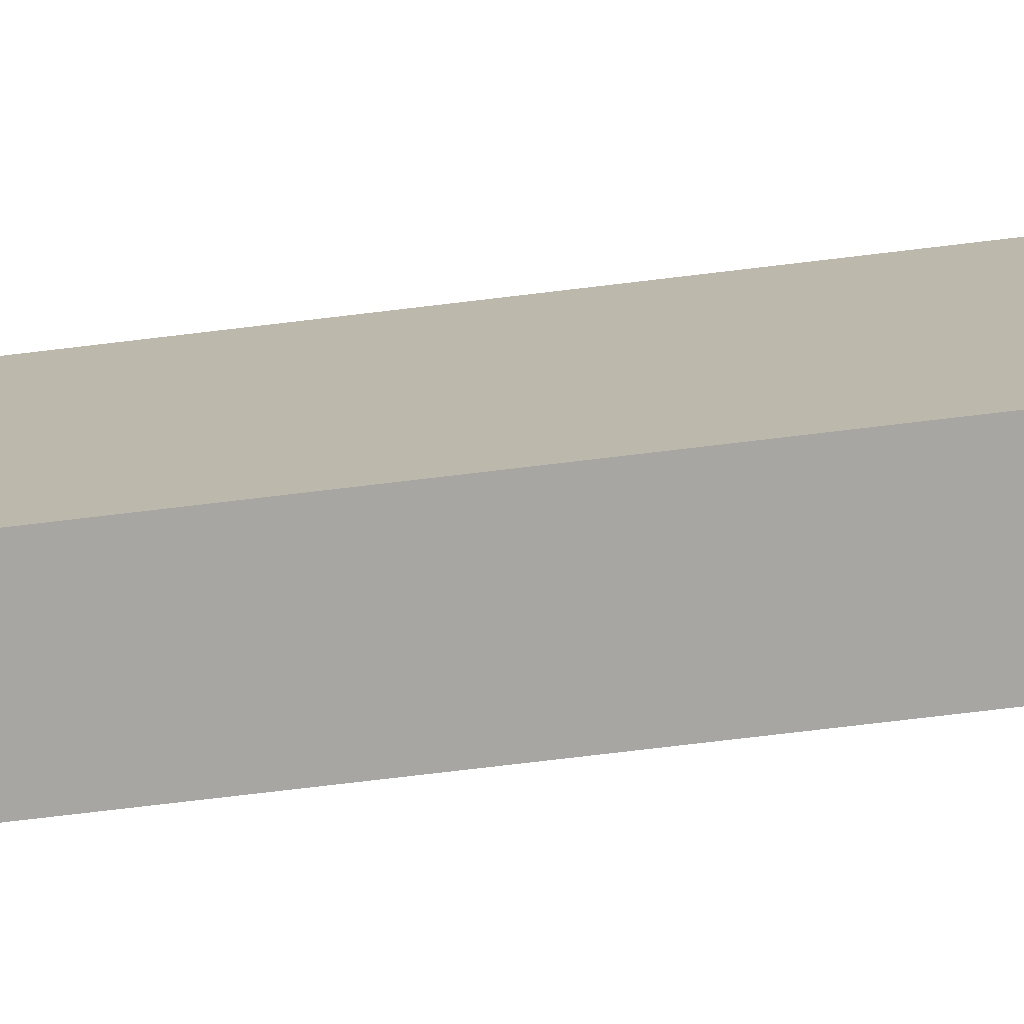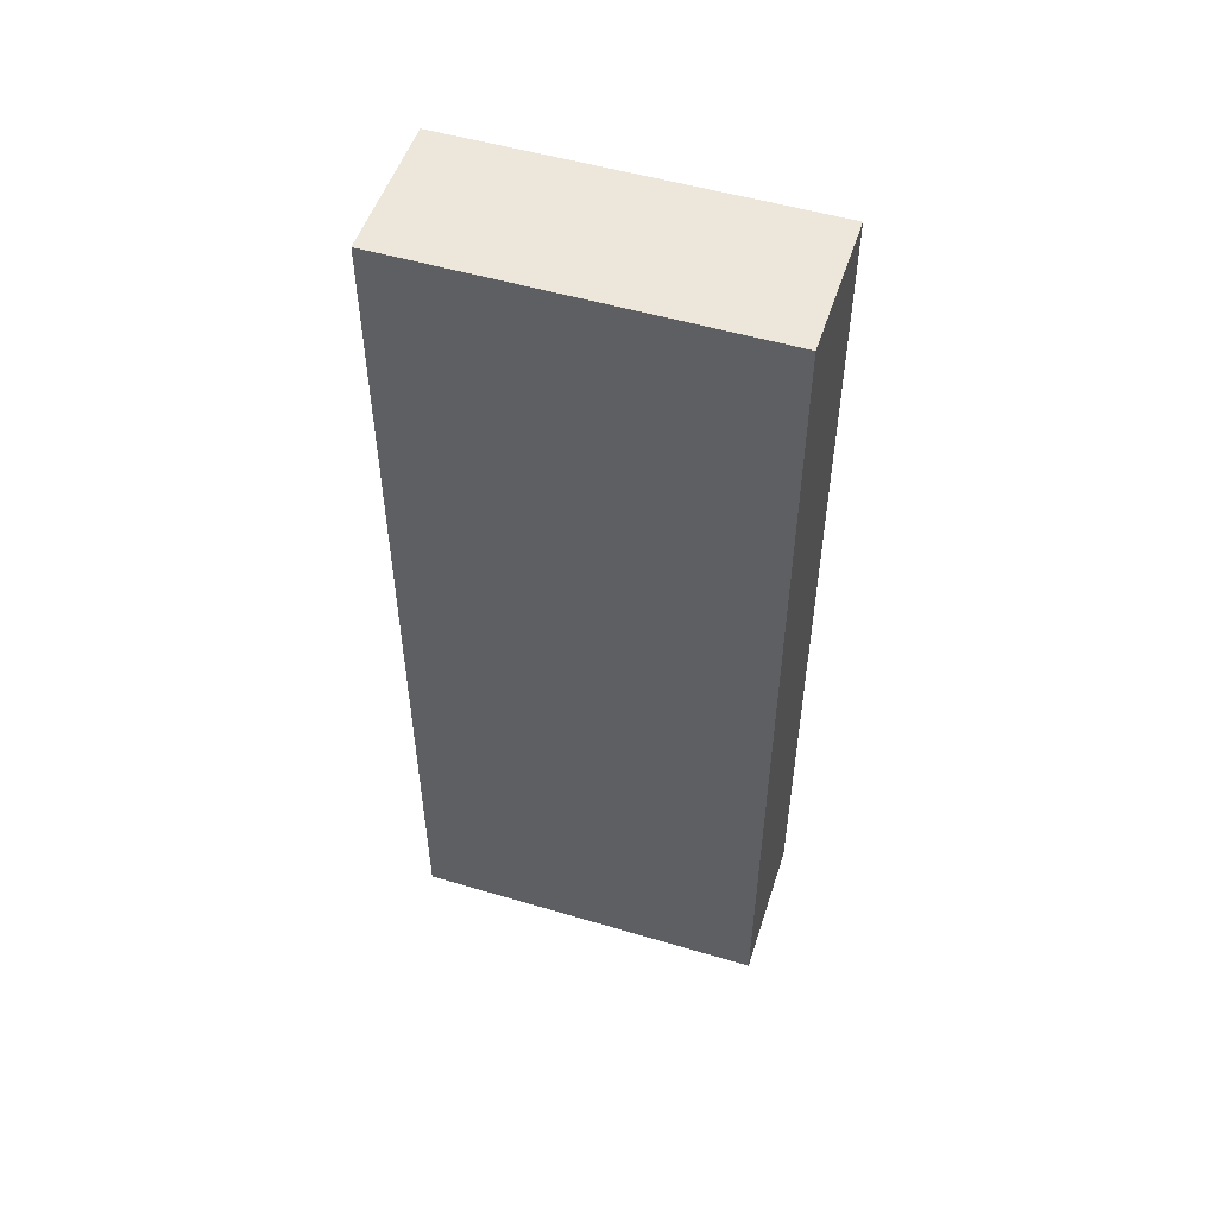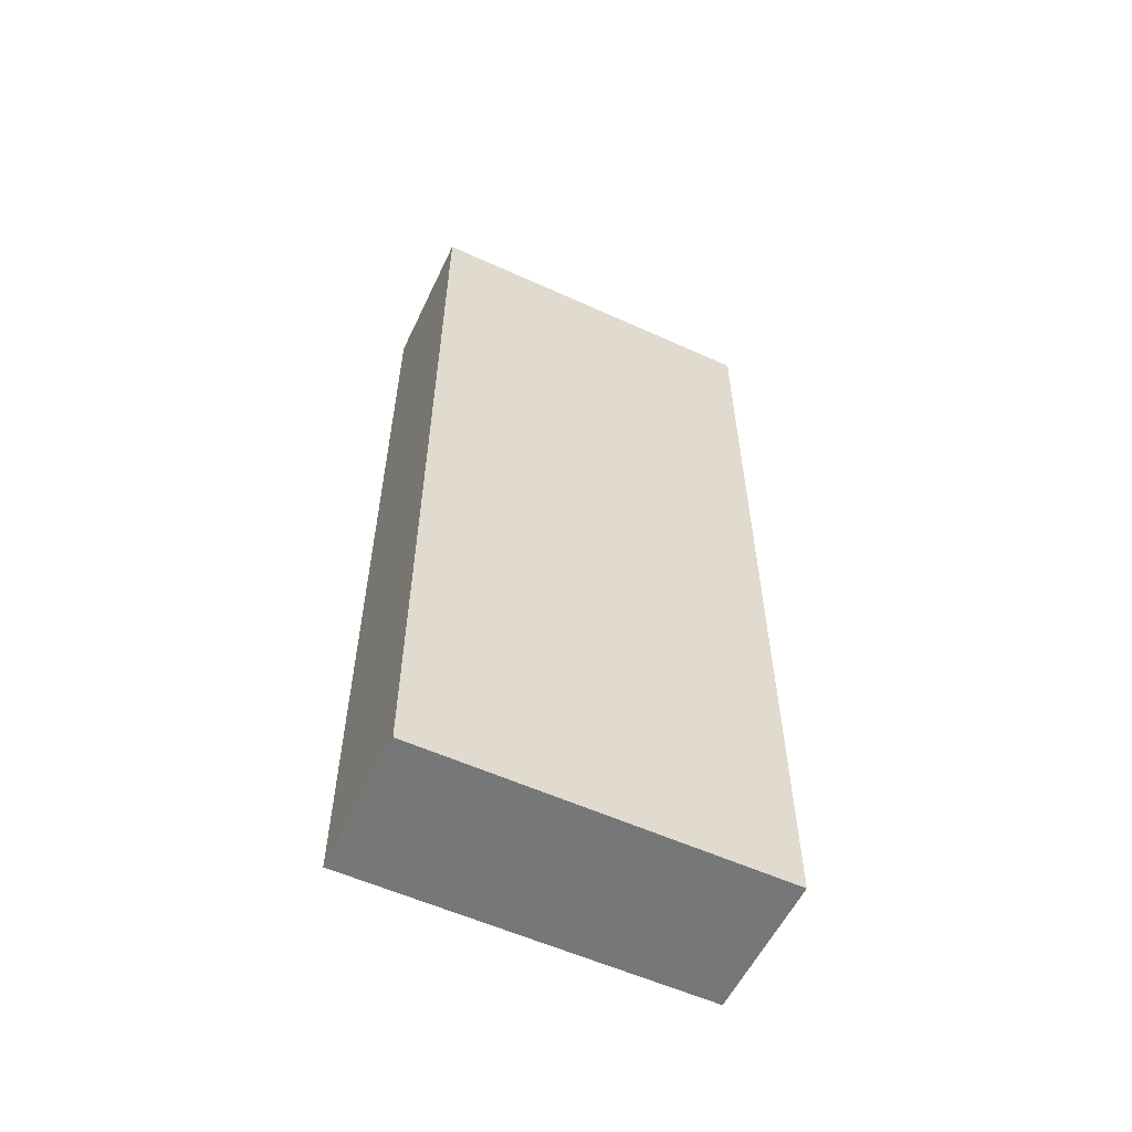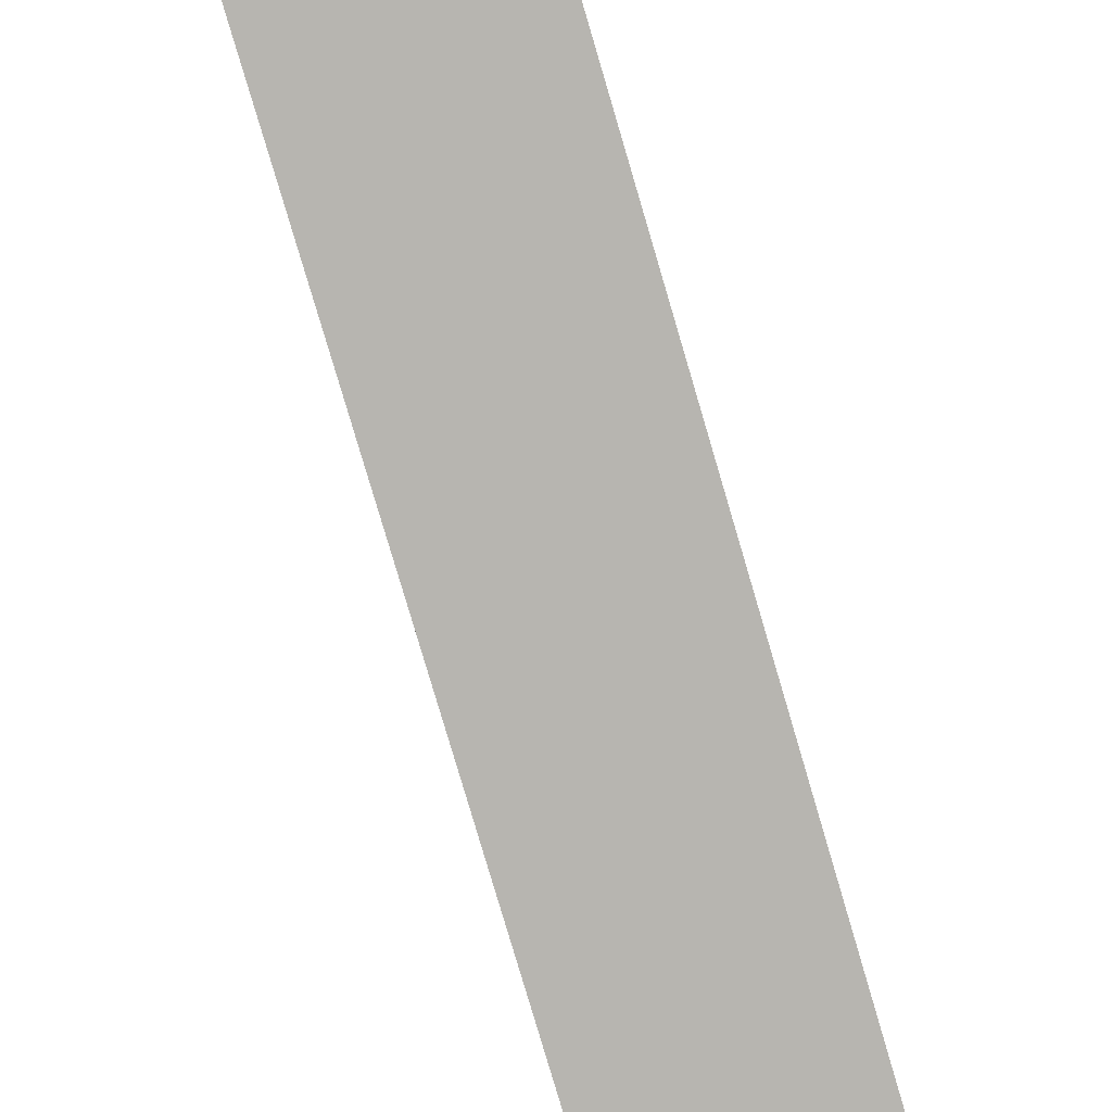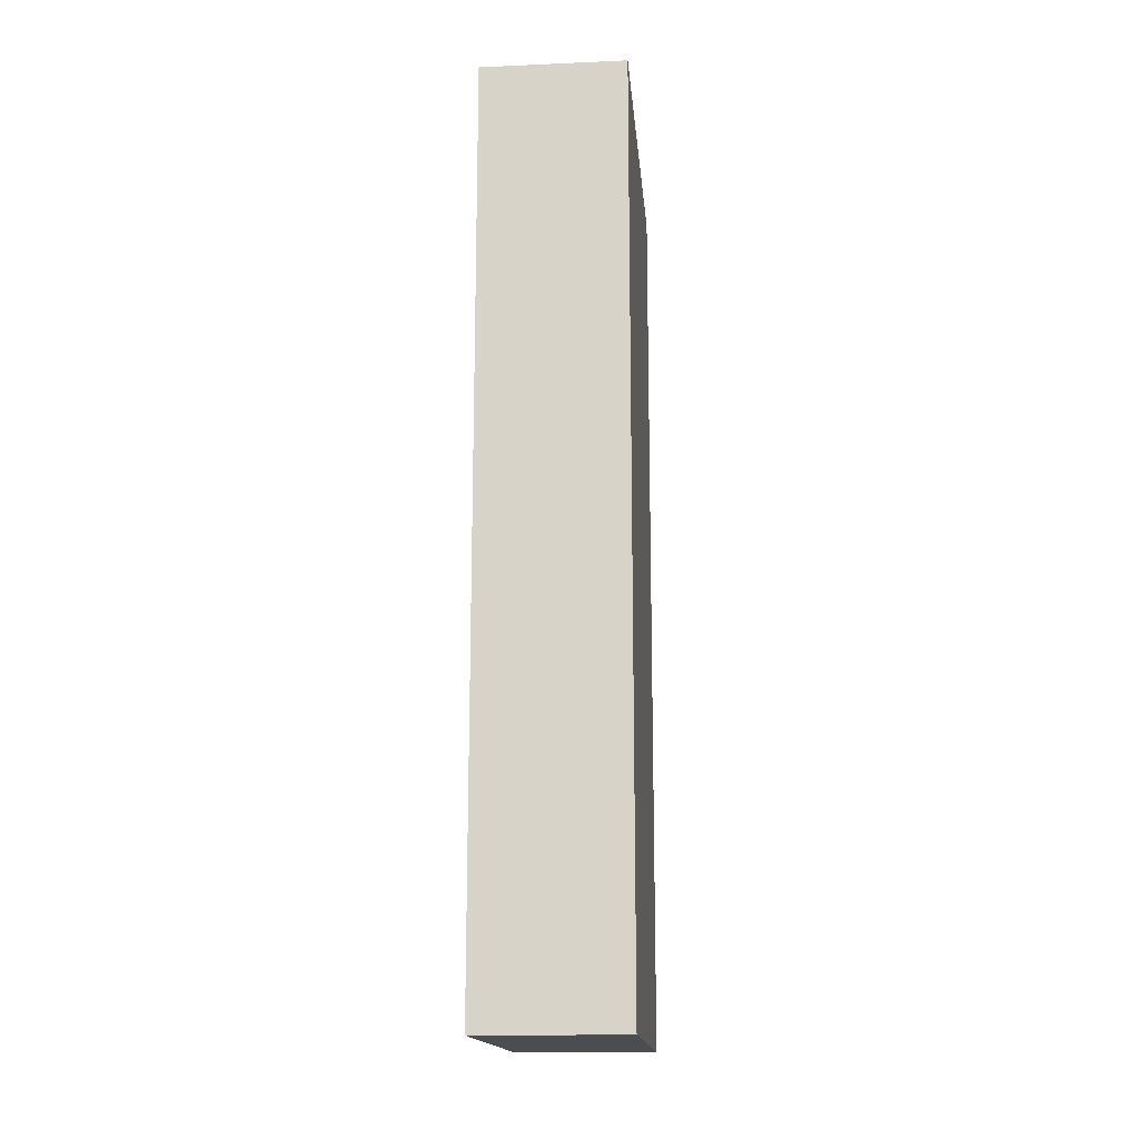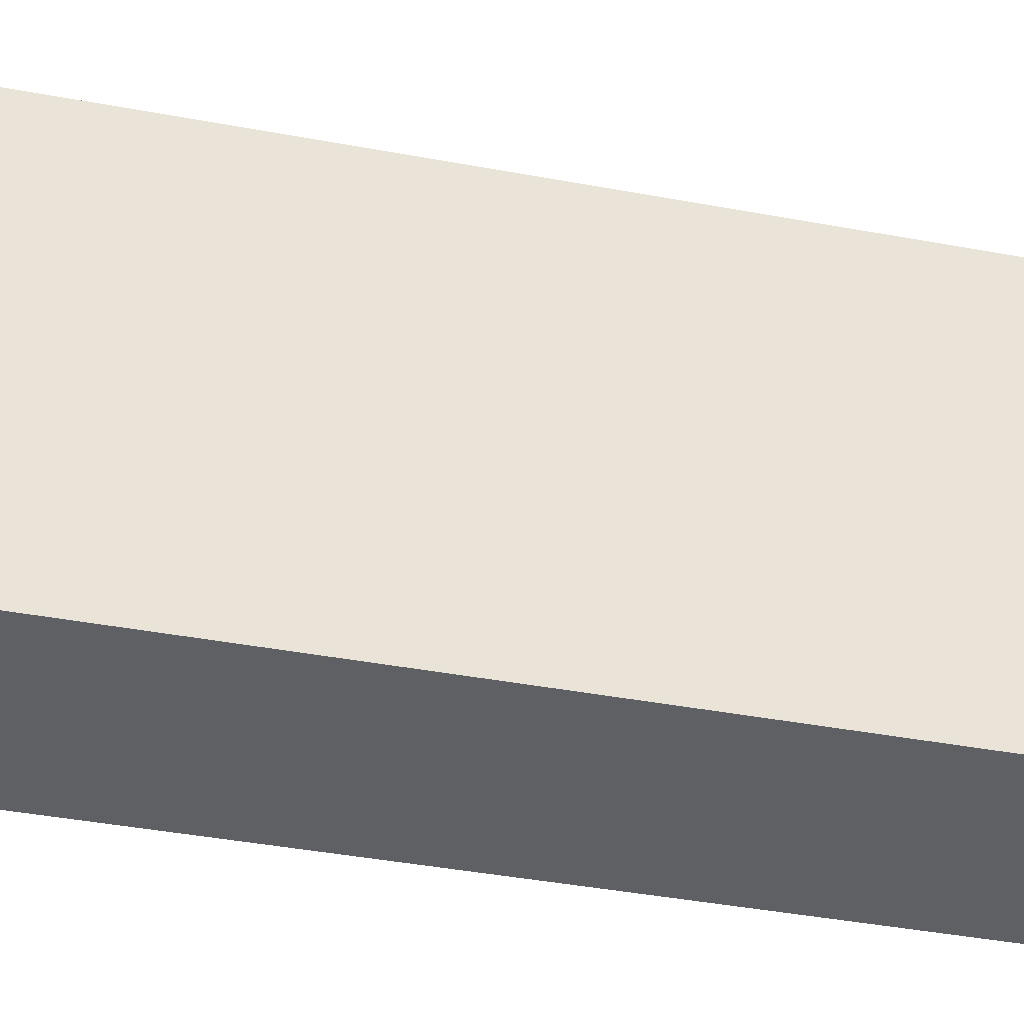
<metadata>
{"format":"obj","ext":"obj","renderer":"f3d","projection":"perspective","resolution":1024,"background":"white","views":[{"elev":-78.6,"azim":96.7,"up":"+Z"},{"elev":51.9,"azim":112.5,"up":"+Y"},{"elev":-57.0,"azim":-110.6,"up":"+Y"},{"elev":-79.2,"azim":-163.6,"up":"+Z"},{"elev":-16.1,"azim":-170.2,"up":"+Y"},{"elev":-38.5,"azim":-103.5,"up":"+Z"}]}
</metadata>
<code>
v  1.336 8.474 -0.11
v  0.273 8.474 3.314
v  1.609 8.474 3.204
v  0 8.474 5.189e-16
v  1.609 -1.962e-16 3.204
v  1.336 6.736e-18 -0.11
v  0 0 0
v  0.273 -2.029e-16 3.314
g defaultobject
f 1 2 3
f 2 1 4
f 5 1 3
f 1 5 6
f 6 4 1
f 4 6 7
f 7 2 4
f 2 7 8
f 8 3 2
f 3 8 5
f 8 6 5
f 6 8 7

</code>
